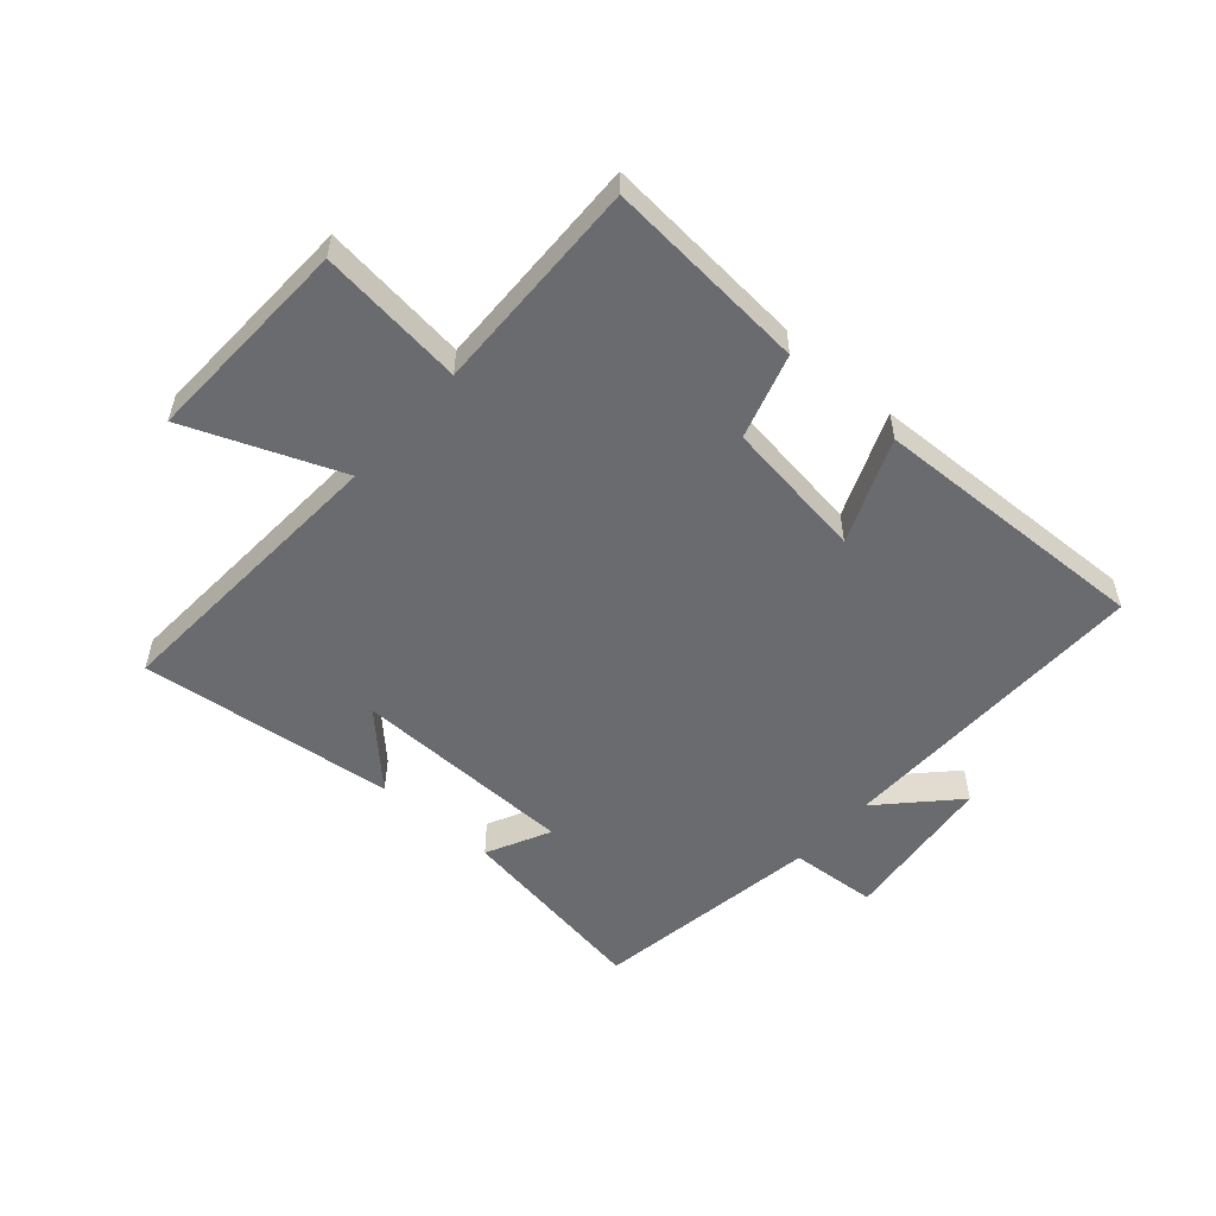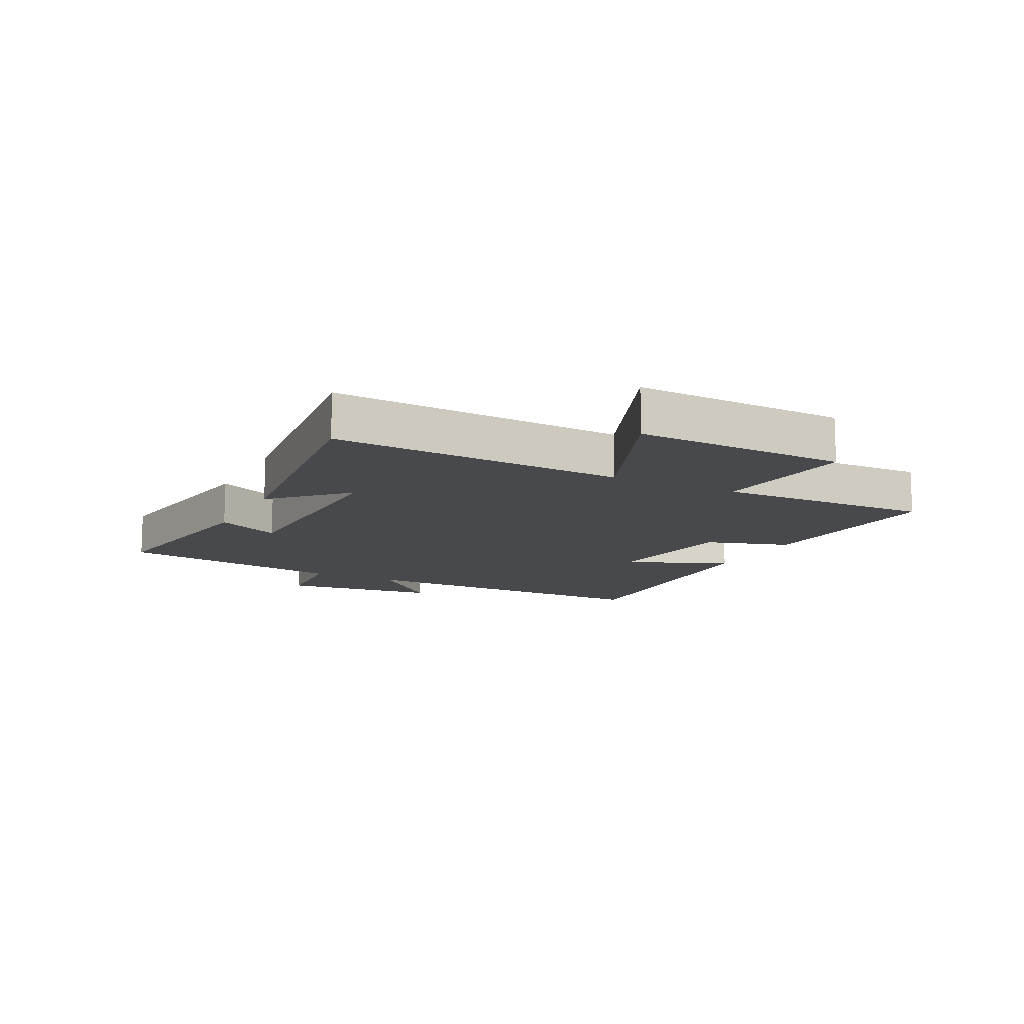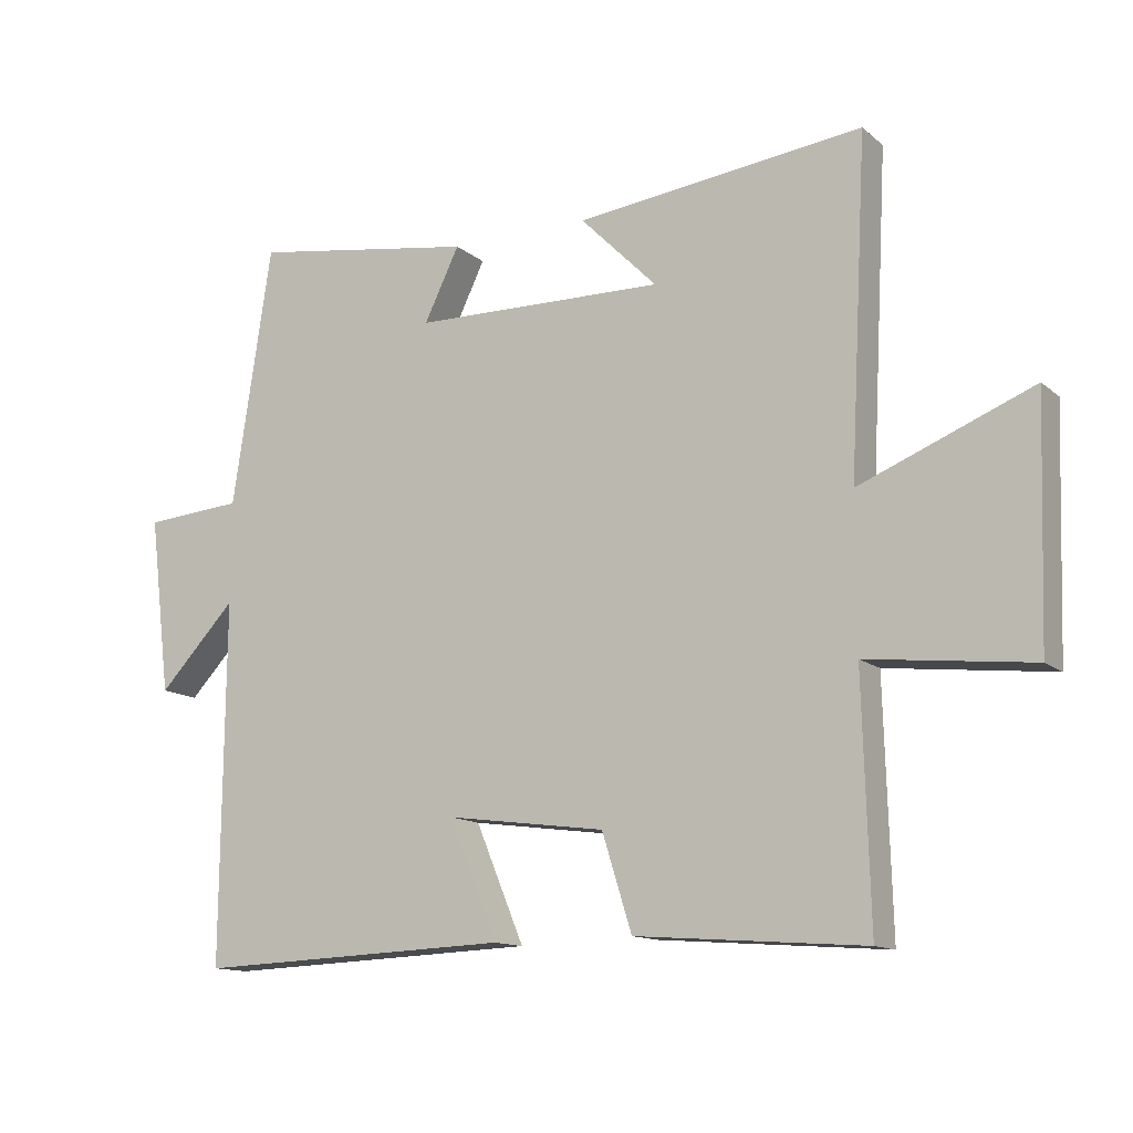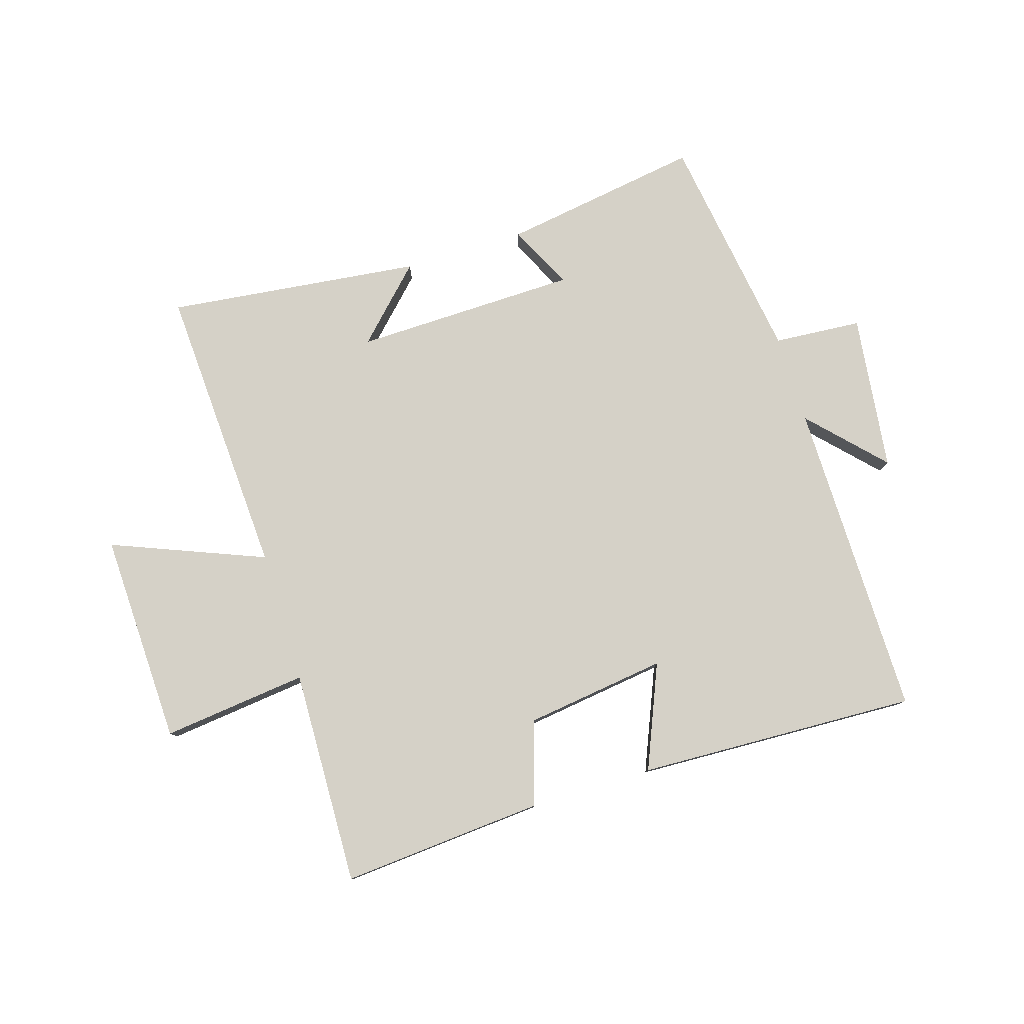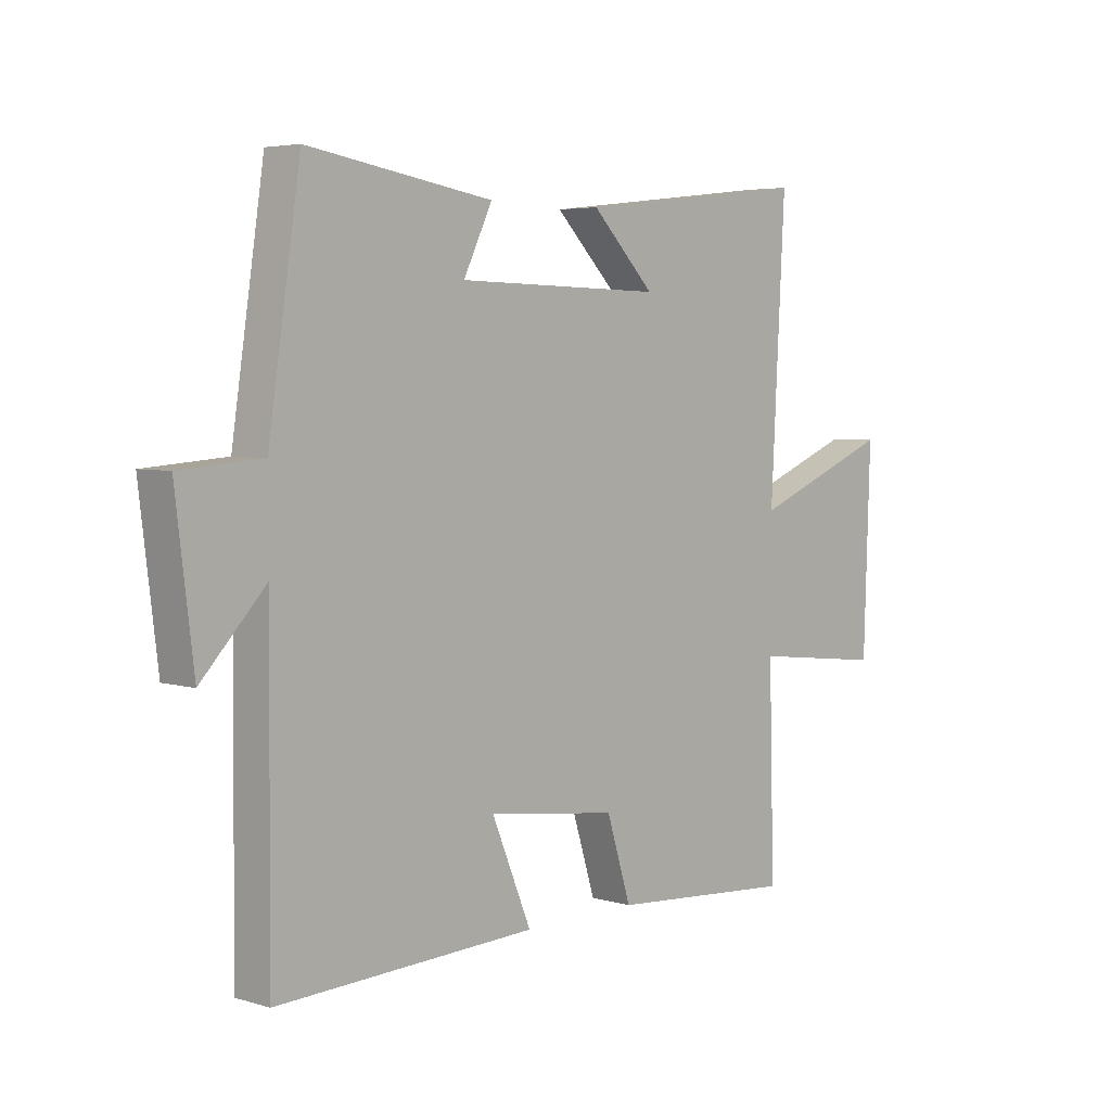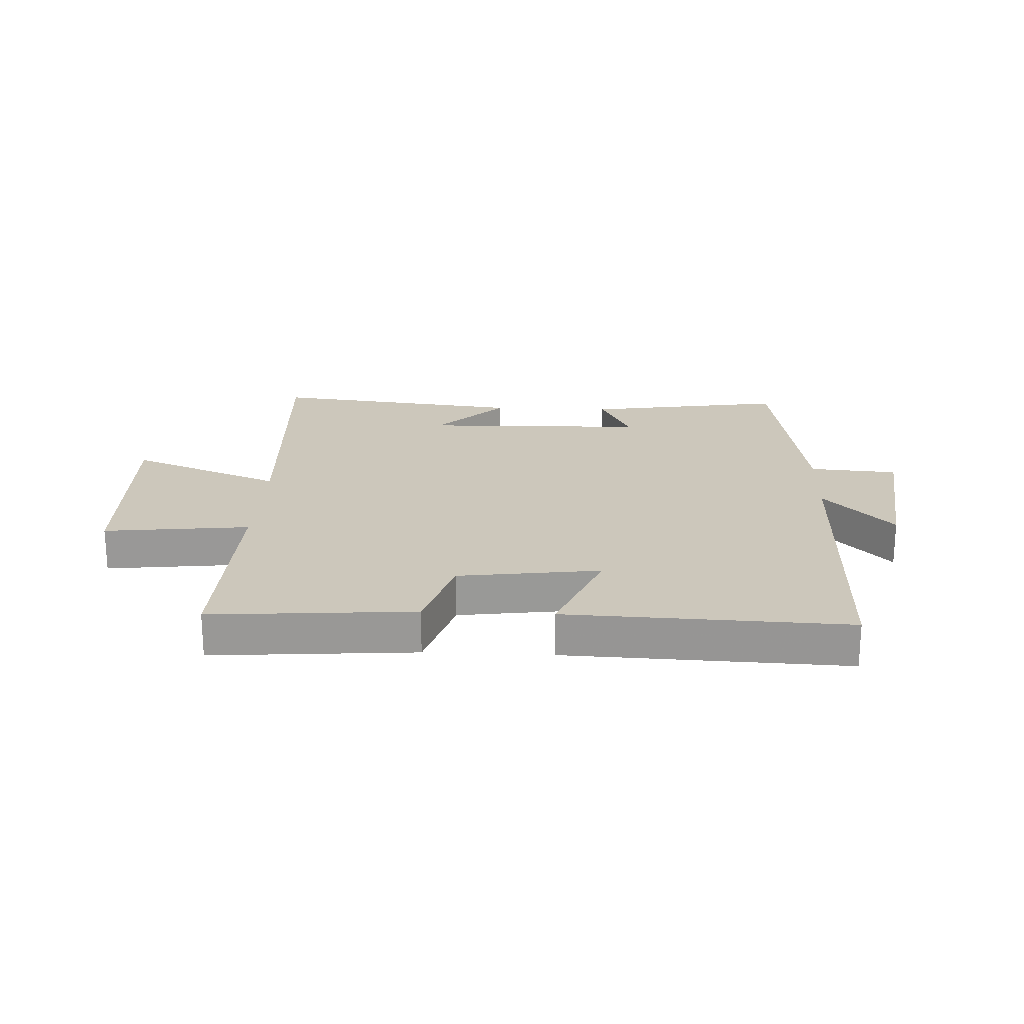
<metadata>
{"format":"obj","ext":"obj","renderer":"f3d","projection":"perspective","resolution":1024,"background":"white","views":[{"elev":-53.4,"azim":138.5,"up":"+Y"},{"elev":-12.3,"azim":63.1,"up":"+Y"},{"elev":-13.2,"azim":29.9,"up":"+Z"},{"elev":79.2,"azim":162.9,"up":"+Y"},{"elev":4.6,"azim":-46.9,"up":"+Z"},{"elev":21.6,"azim":-177.4,"up":"+Y"}]}
</metadata>
<code>
v 0.526 0.07 0.549
v 0.5 0.07 0.058
v 0.755 0.07 0.16
v 0.743 0.07 -0.194
v 0.5 0.07 -0.166
v 0.51 0.07 -0.526
v 0.172 0.07 -0.5
v 0.128 0.07 -0.359
v -0.108 0.07 -0.327
v -0.036 0.07 -0.5
v -0.504 0.07 -0.518
v -0.5 0.07 0.016
v -0.615 0.07 -0.105
v -0.647 0.07 0.157
v -0.5 0.07 0.168
v -0.442 0.07 0.553
v -0.108 0.07 0.5
v -0.16 0.07 0.393
v 0.214 0.07 0.385
v 0.1 0.07 0.5
v 0.526 0 0.549
v 0.5 0 0.058
v 0.755 0 0.16
v 0.743 0 -0.194
v 0.5 0 -0.166
v 0.51 0 -0.526
v 0.172 0 -0.5
v 0.128 0 -0.359
v -0.108 0 -0.327
v -0.036 0 -0.5
v -0.504 0 -0.518
v -0.5 0 0.016
v -0.615 0 -0.105
v -0.647 0 0.157
v -0.5 0 0.168
v -0.442 0 0.553
v -0.108 0 0.5
v -0.16 0 0.393
v 0.214 0 0.385
v 0.1 0 0.5
f 19 20 1
f 15 16 17 18
f 15 18 19
f 12 13 14 15
f 12 15 19
f 9 10 11 12
f 8 9 12 19
f 7 8 19
f 6 7 19
f 5 6 19
f 2 3 4 5
f 2 5 19
f 1 2 19
f 21 40 39
f 38 37 36 35
f 39 38 35
f 35 34 33 32
f 39 35 32
f 32 31 30 29
f 39 32 29 28
f 39 28 27
f 39 27 26
f 39 26 25
f 25 24 23 22
f 39 25 22
f 39 22 21
f 1 21 22 2
f 2 22 23 3
f 3 23 24 4
f 4 24 25 5
f 5 25 26 6
f 6 26 27 7
f 7 27 28 8
f 8 28 29 9
f 9 29 30 10
f 10 30 31 11
f 11 31 32 12
f 12 32 33 13
f 13 33 34 14
f 14 34 35 15
f 15 35 36 16
f 16 36 37 17
f 17 37 38 18
f 18 38 39 19
f 19 39 40 20
f 20 40 21 1

</code>
